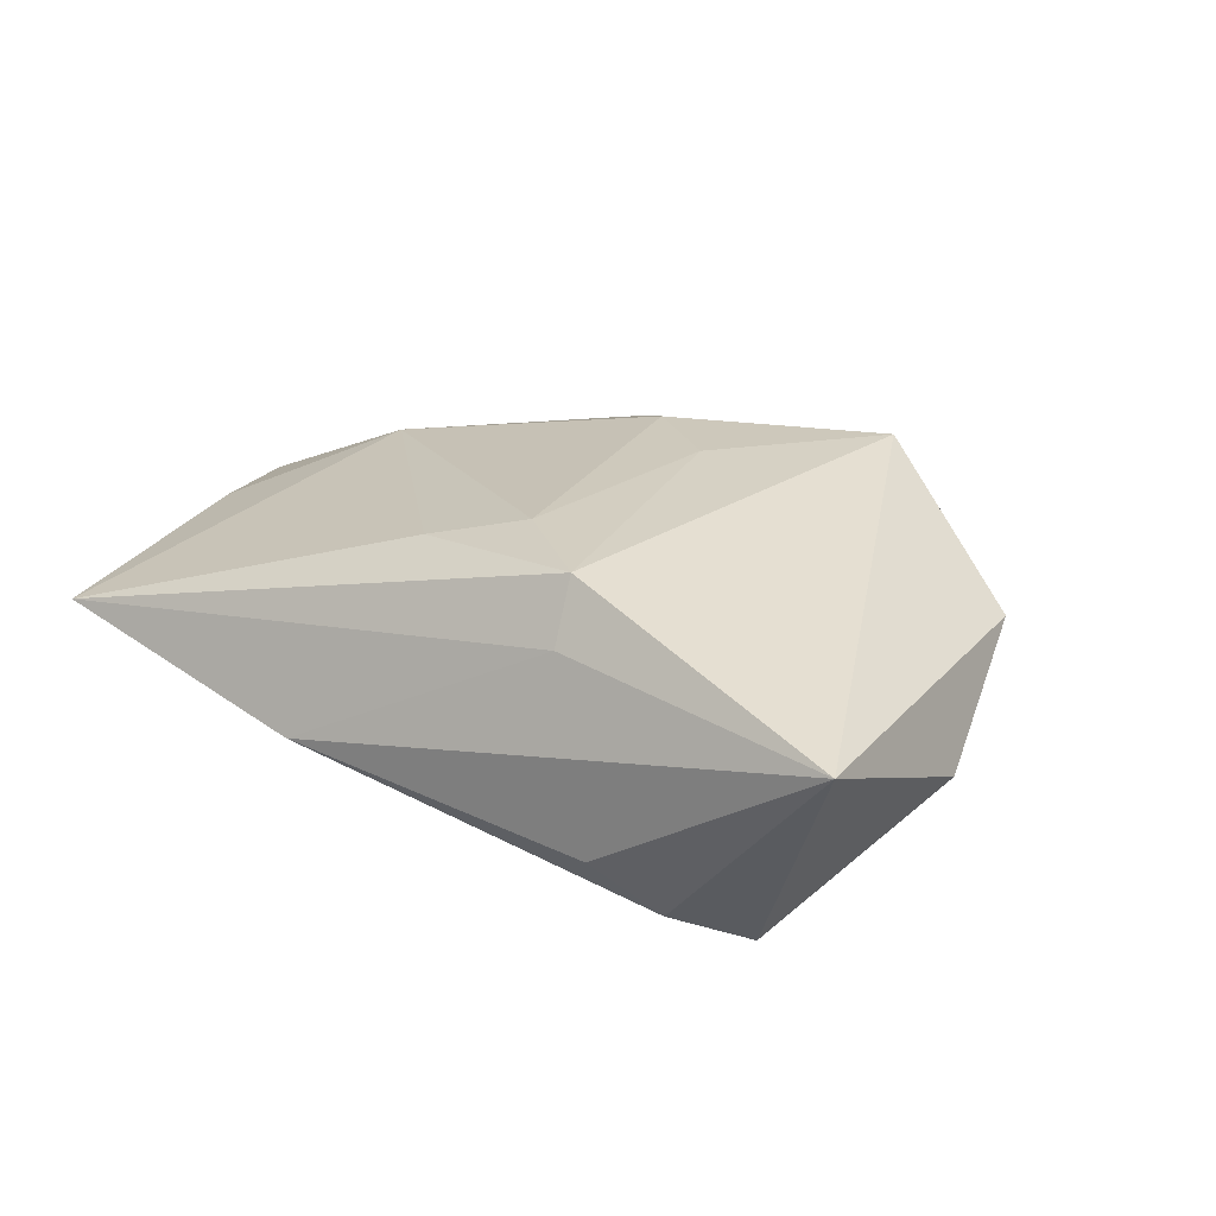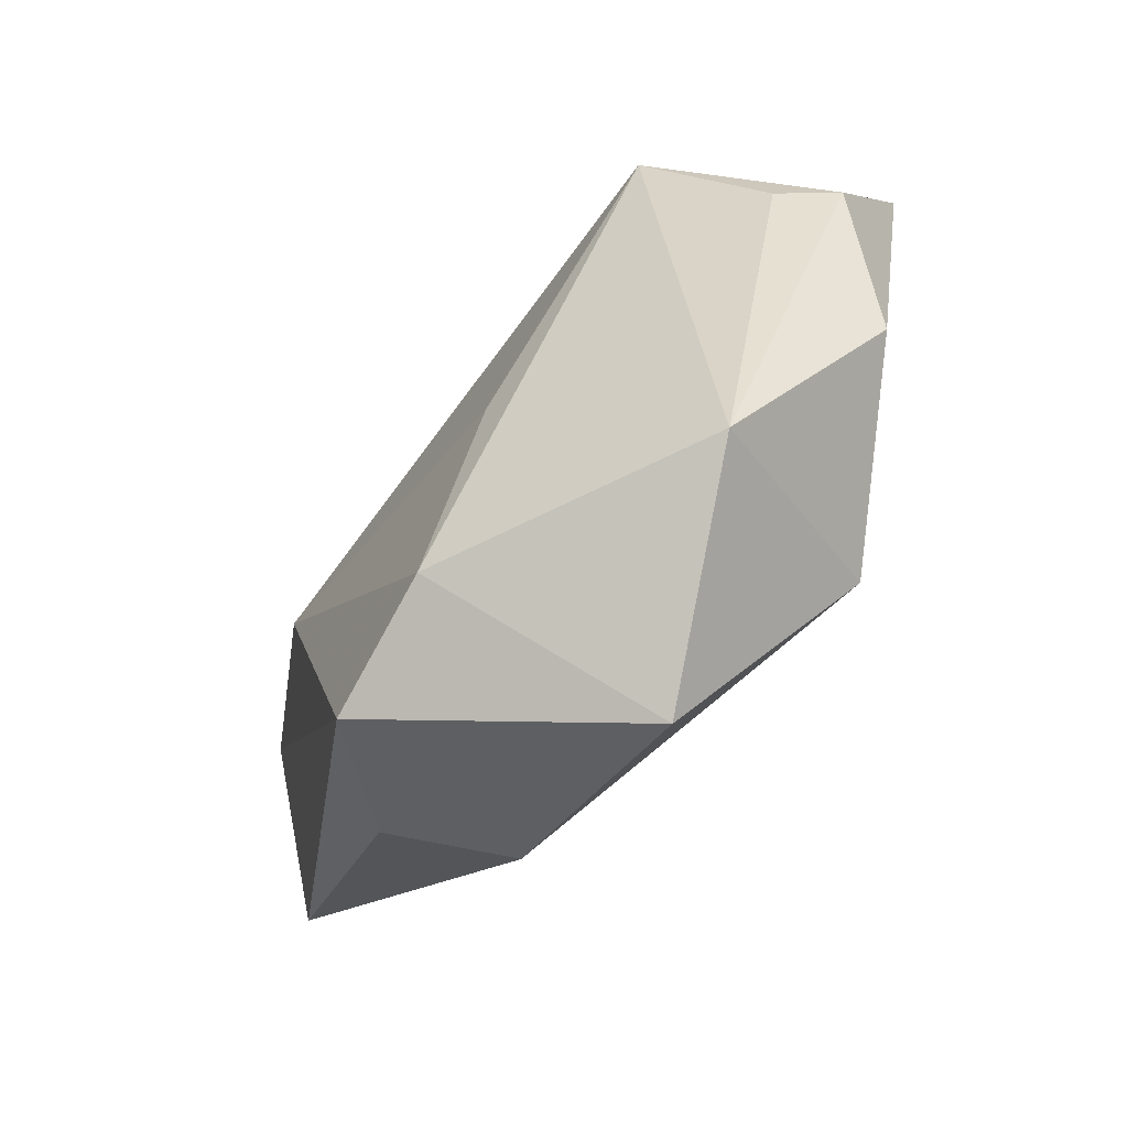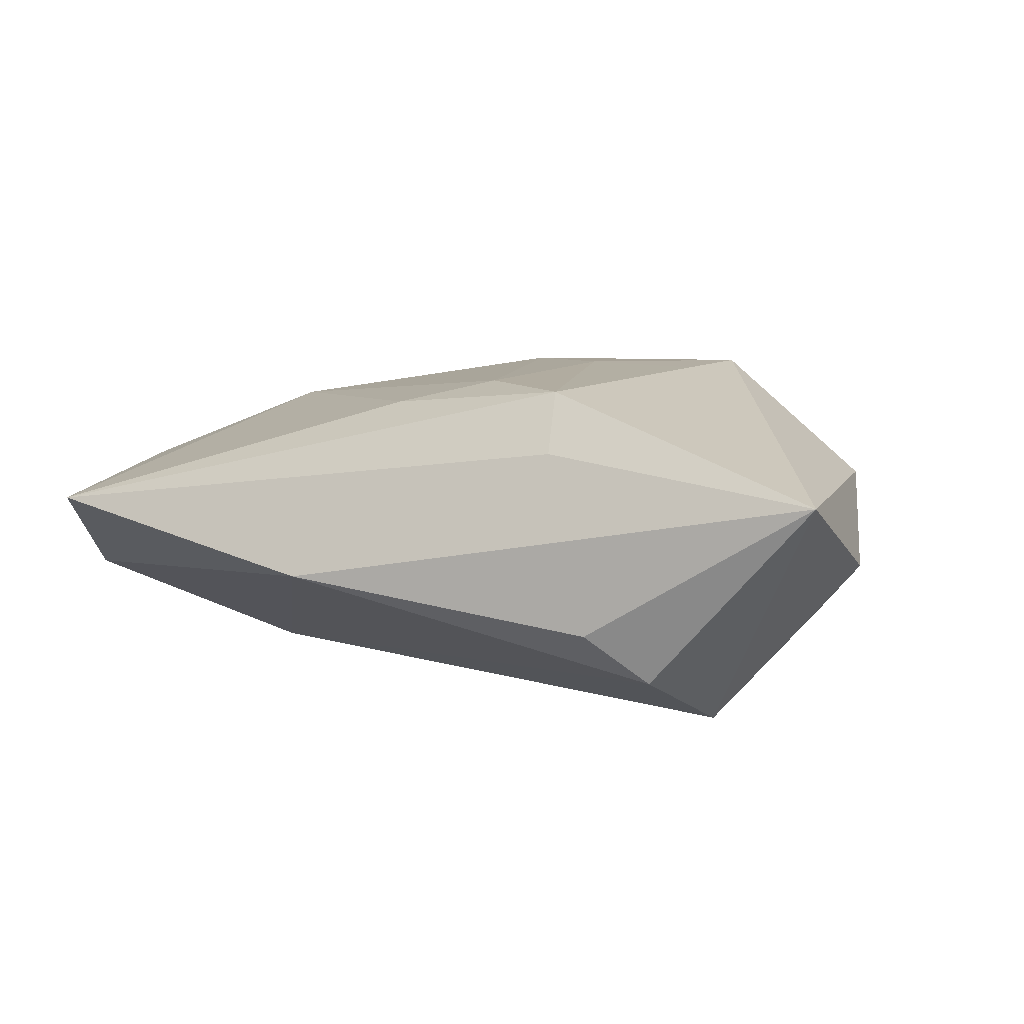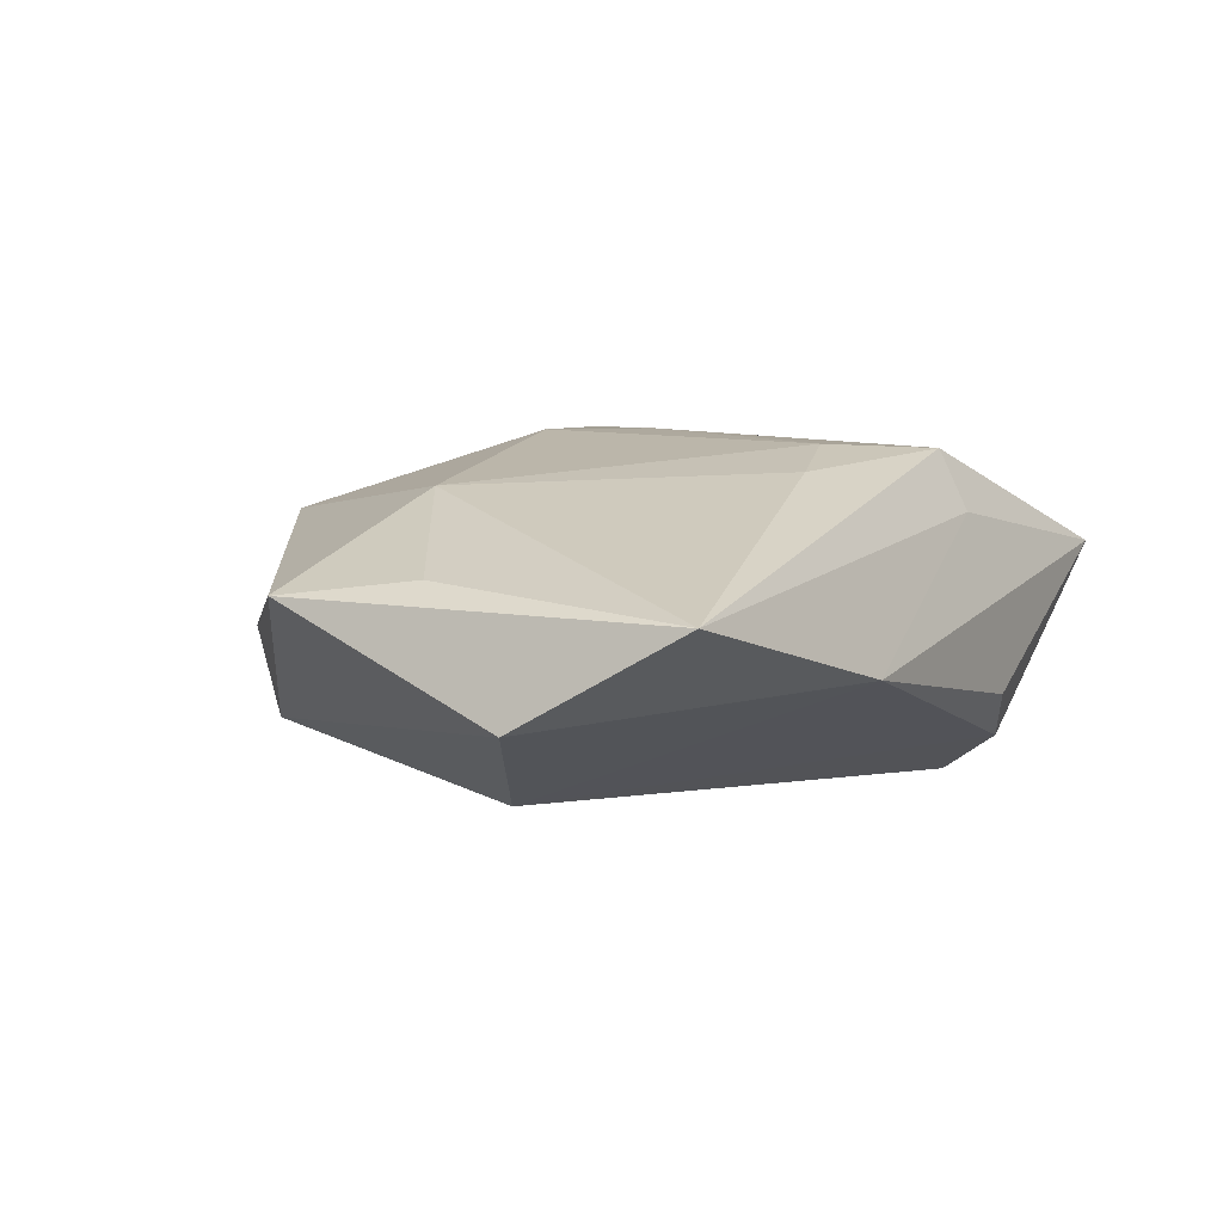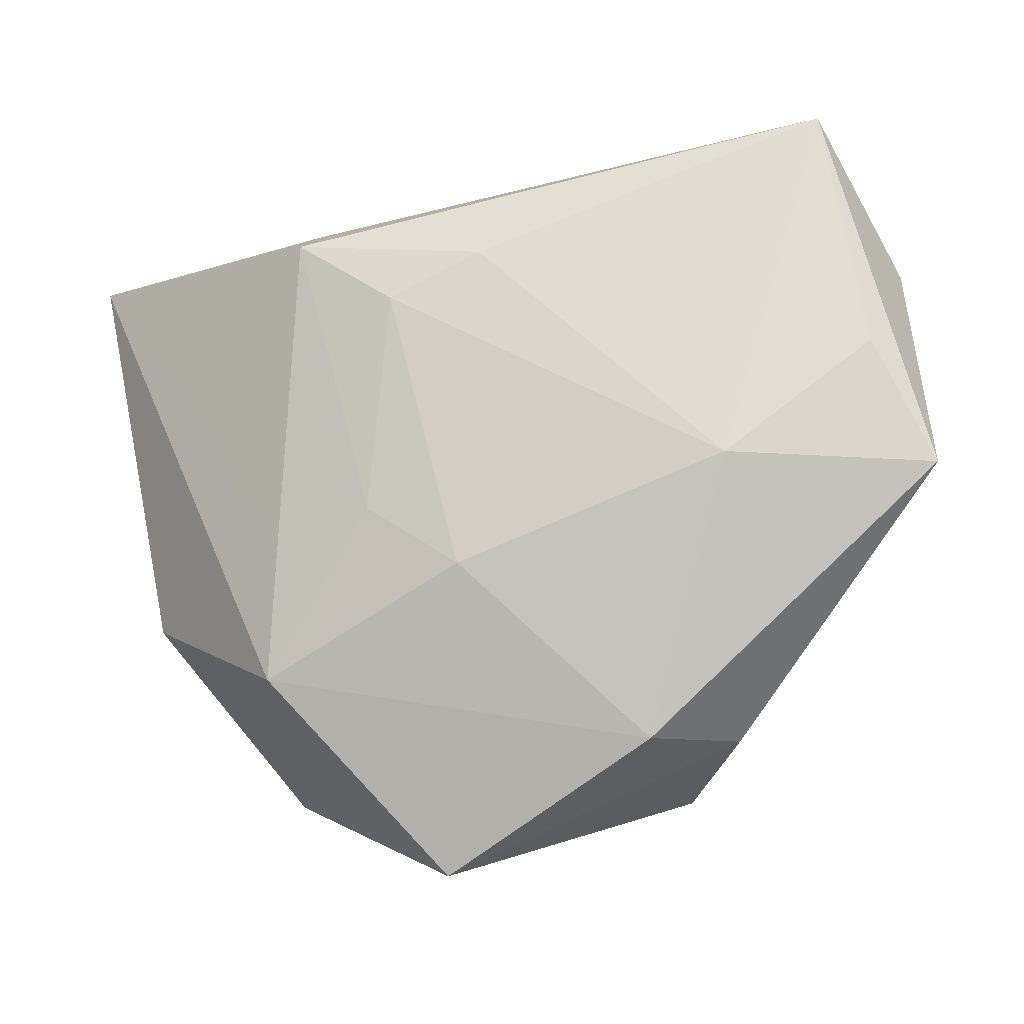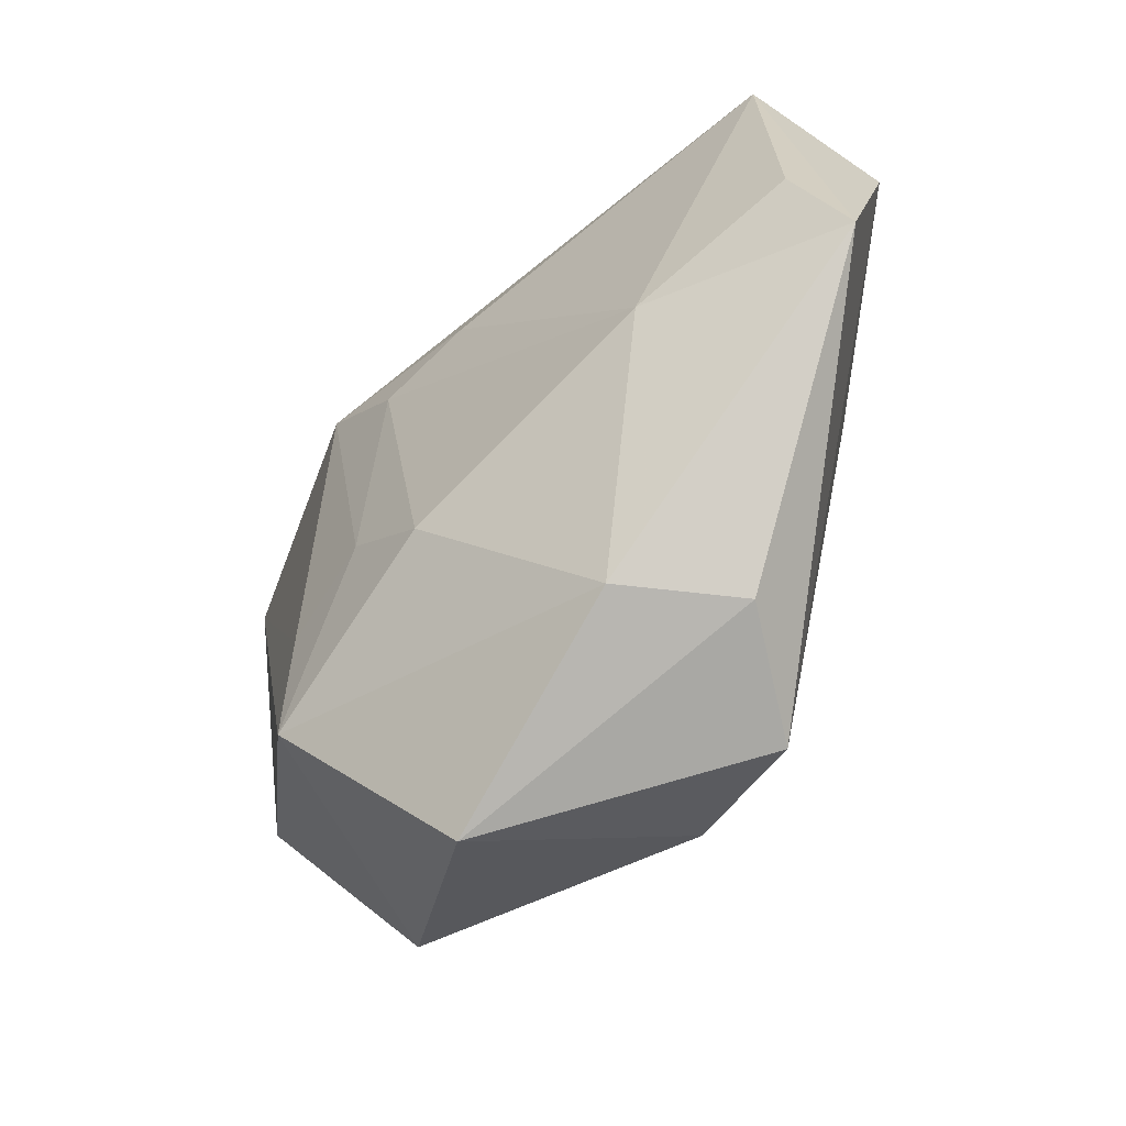
<metadata>
{"format":"obj","ext":"obj","renderer":"f3d","projection":"perspective","resolution":1024,"background":"white","views":[{"elev":22.3,"azim":-140.1,"up":"+Z"},{"elev":-73.7,"azim":-130.5,"up":"+Y"},{"elev":7.1,"azim":-153.7,"up":"+Z"},{"elev":5.9,"azim":130.6,"up":"+Z"},{"elev":-11.5,"azim":18.3,"up":"+Y"},{"elev":-49.1,"azim":50.1,"up":"+Y"}]}
</metadata>
<code>
v -0.04256 0.002874 -0.003262
v 0.0185 -0.03335 -0.01225
v -0.01786 -0.009556 0.01688
v 0.02857 -0.0006961 0.01319
v 0.002105 -0.01115 0.01752
v 0.02695 0.007156 -0.01561
v 0.02626 -0.02795 -0.001636
v -0.02704 0.02442 -0.01367
v -0.01843 -0.02208 0.0172
v 0.004168 -0.03171 -0.01514
v -0.002119 -0.04165 0.007925
v -0.01625 0.02415 0.01595
v 0.009089 0.035 -0.00352
v -0.005808 0.01742 0.01648
v 0.04375 0.02136 -0.005895
v -0.02153 0.02857 -0.008515
v 0.003186 0.02216 0.01422
v 0.01975 -0.02847 0.009656
v 0.04831 -0.001266 0.004561
v -0.01686 0.02715 0.009788
v 0.03704 0.03664 0.003536
v 0.04229 0.0114 0.006254
v -0.02304 -0.03349 -0.003576
v -0.0308 0.0157 -0.01855
v -0.006475 -0.0102 -0.01723
v -0.007604 -0.004991 0.01755
v -0.03812 0.002845 -0.008309
v -0.04448 0.02452 0.005336
v -0.03659 -0.01468 0.005021
f 29 28 1
f 1 28 24
f 1 23 29
f 10 23 24
f 10 6 2
f 11 10 2
f 23 10 11
f 21 19 15
f 2 6 15
f 15 19 2
f 2 19 7
f 7 19 18
f 7 11 2
f 18 11 7
f 24 23 27
f 27 1 24
f 23 1 27
f 21 15 13
f 13 16 28
f 13 15 6
f 24 28 8
f 28 16 8
f 16 13 8
f 8 6 24
f 8 13 6
f 28 3 12
f 18 19 4
f 24 6 25
f 25 10 24
f 6 10 25
f 20 12 21
f 28 12 20
f 21 13 20
f 20 13 28
f 9 11 18
f 9 28 29
f 9 3 28
f 29 23 9
f 23 11 9
f 18 4 5
f 5 9 18
f 22 19 21
f 21 4 22
f 22 4 19
f 21 12 17
f 17 4 21
f 3 9 26
f 9 5 26
f 26 12 3
f 14 5 4
f 4 17 14
f 14 17 12
f 12 26 14
f 14 26 5

</code>
